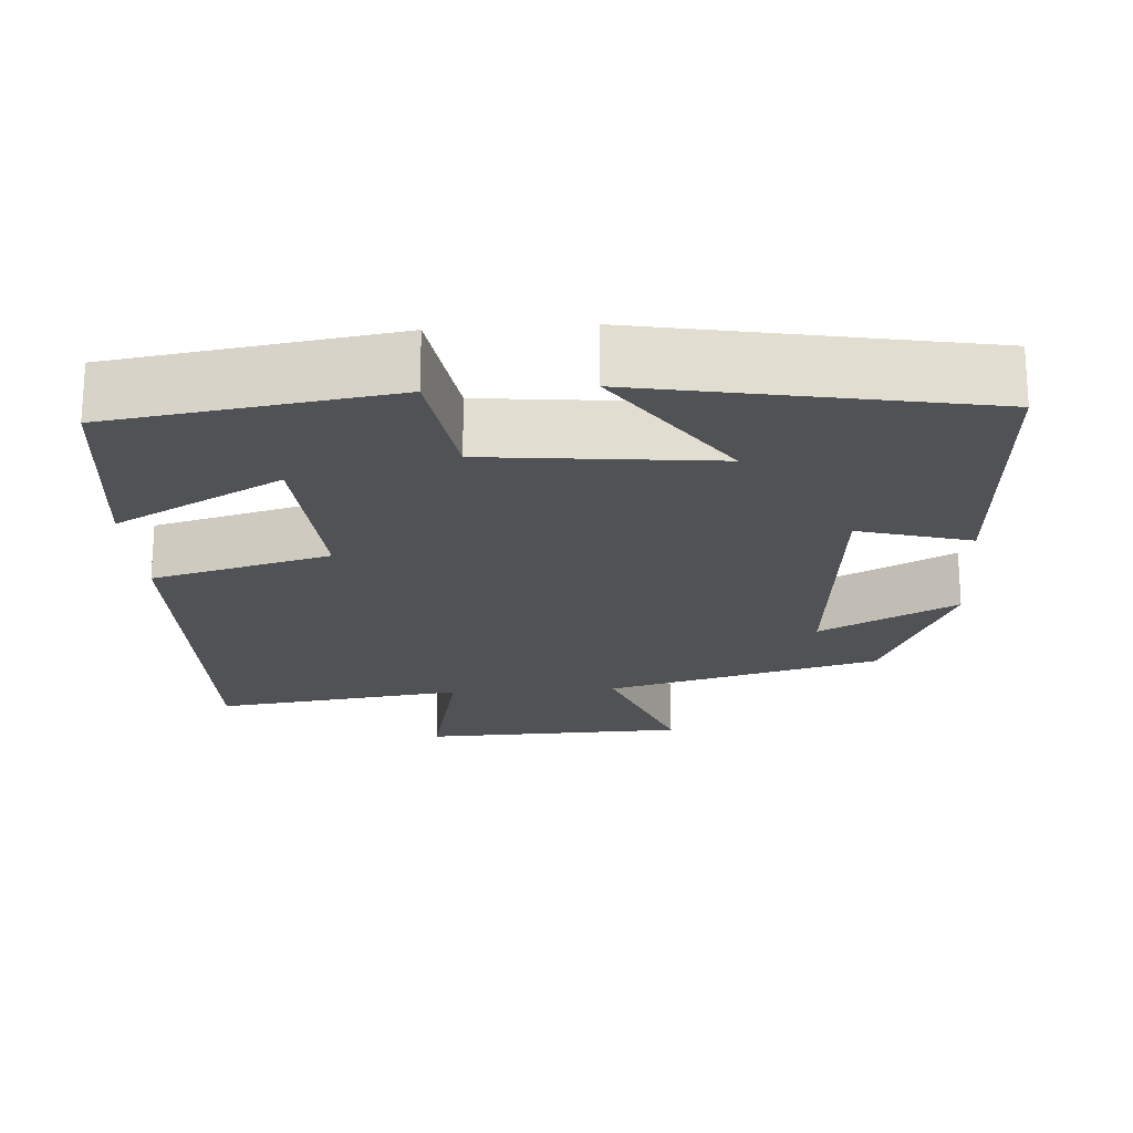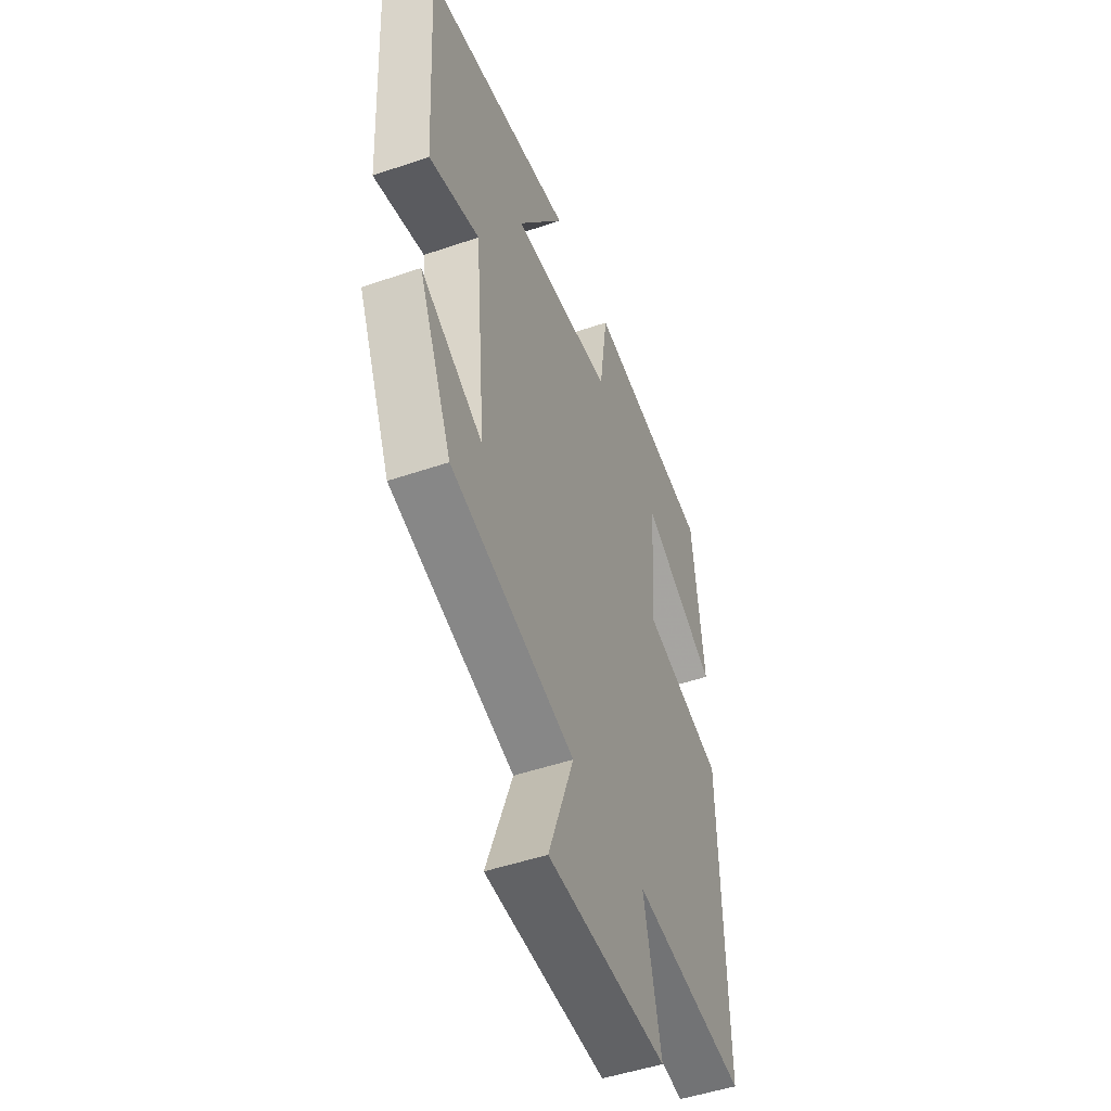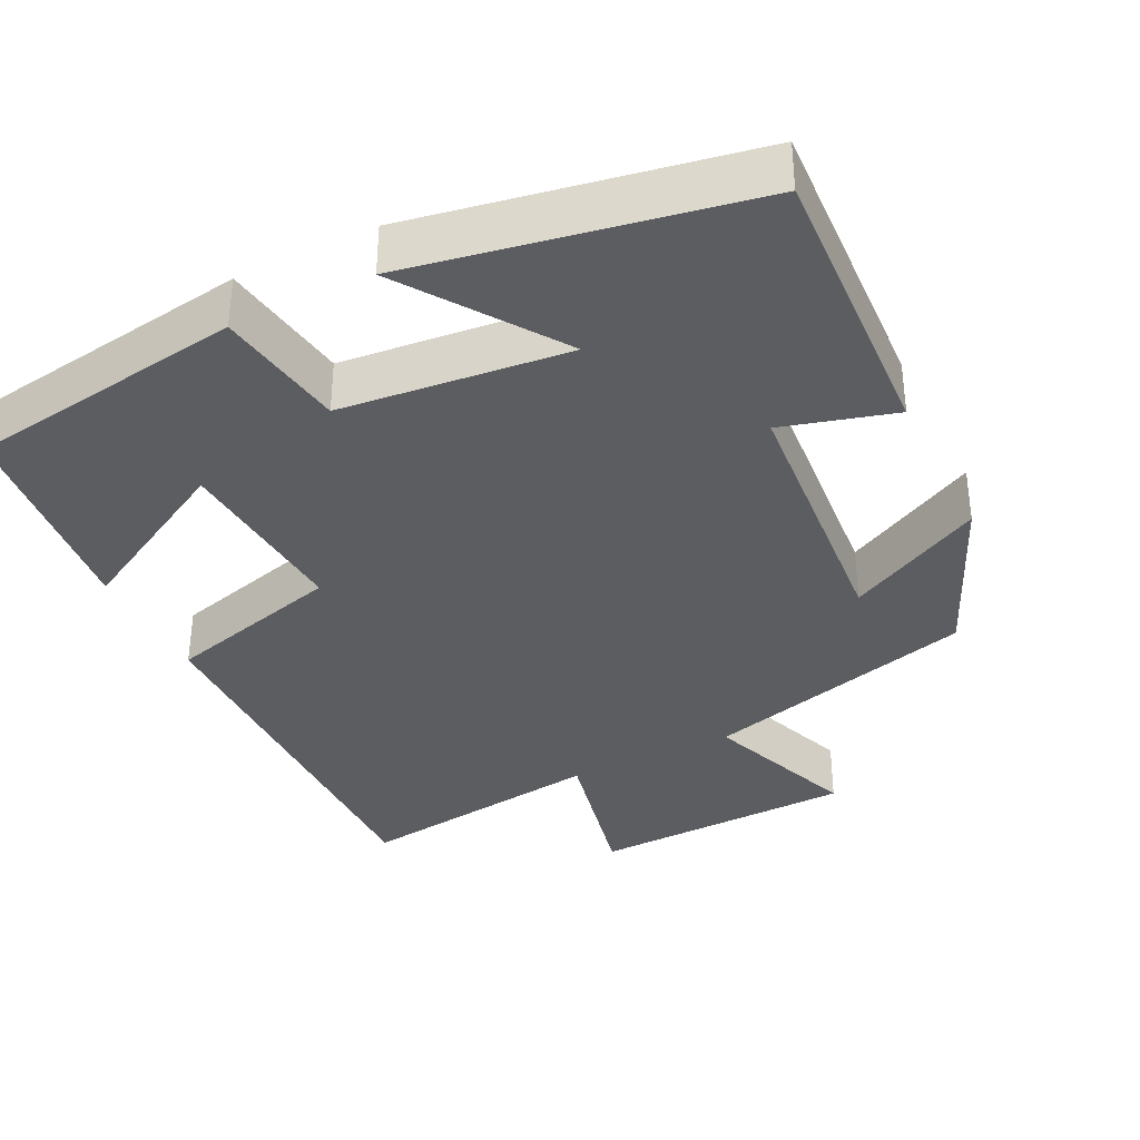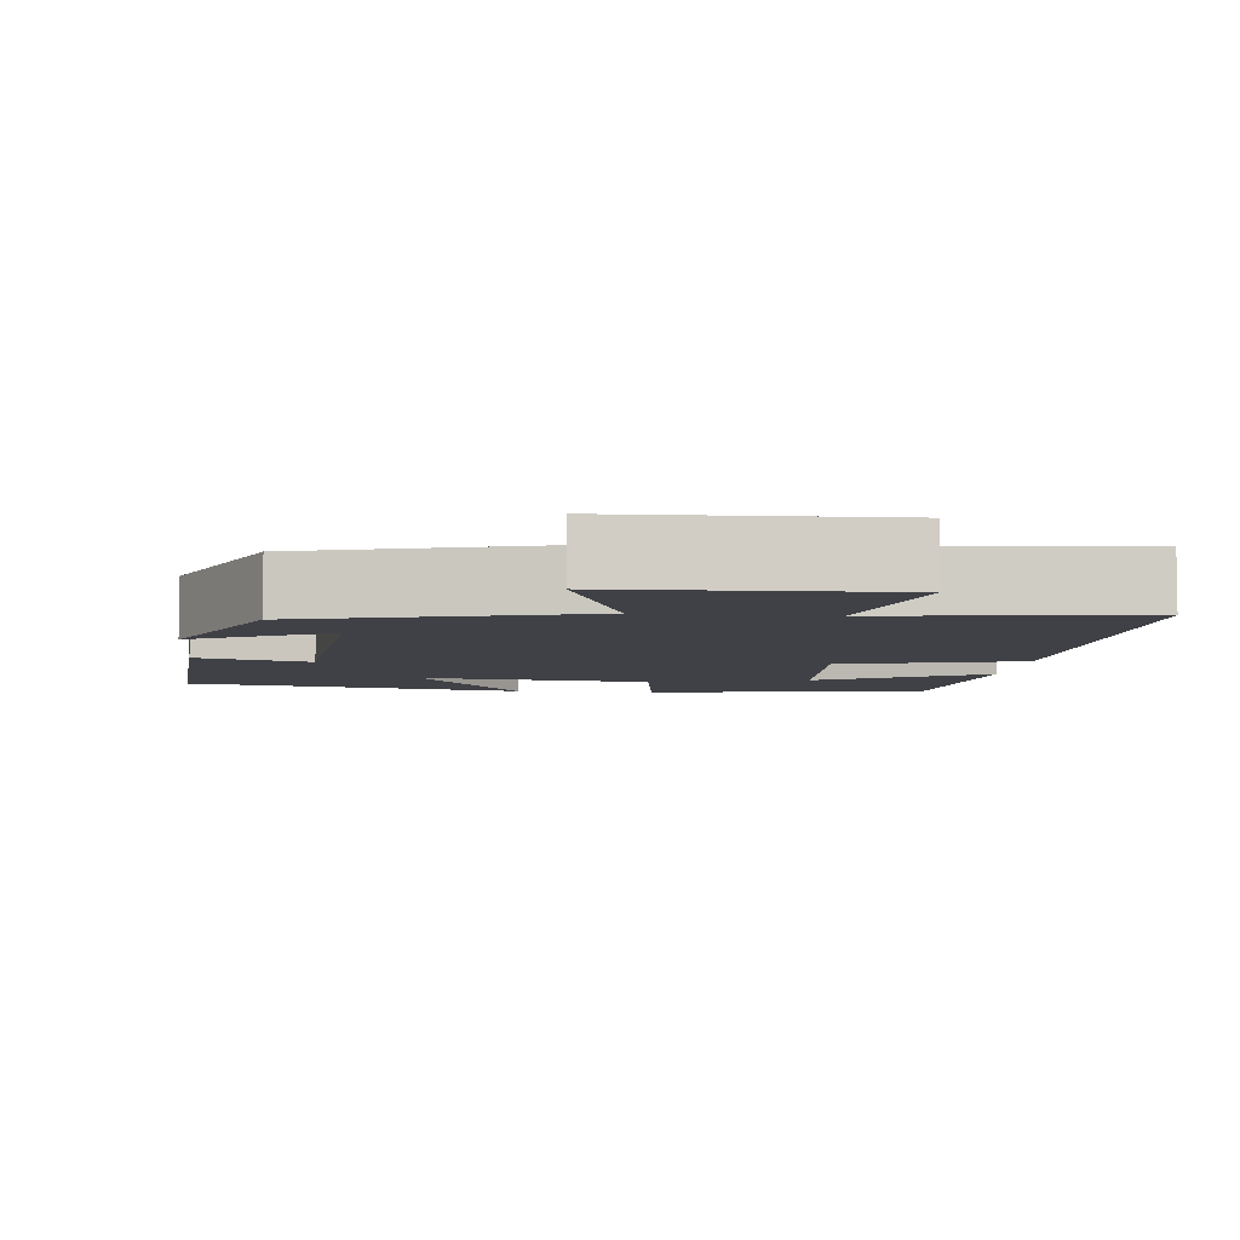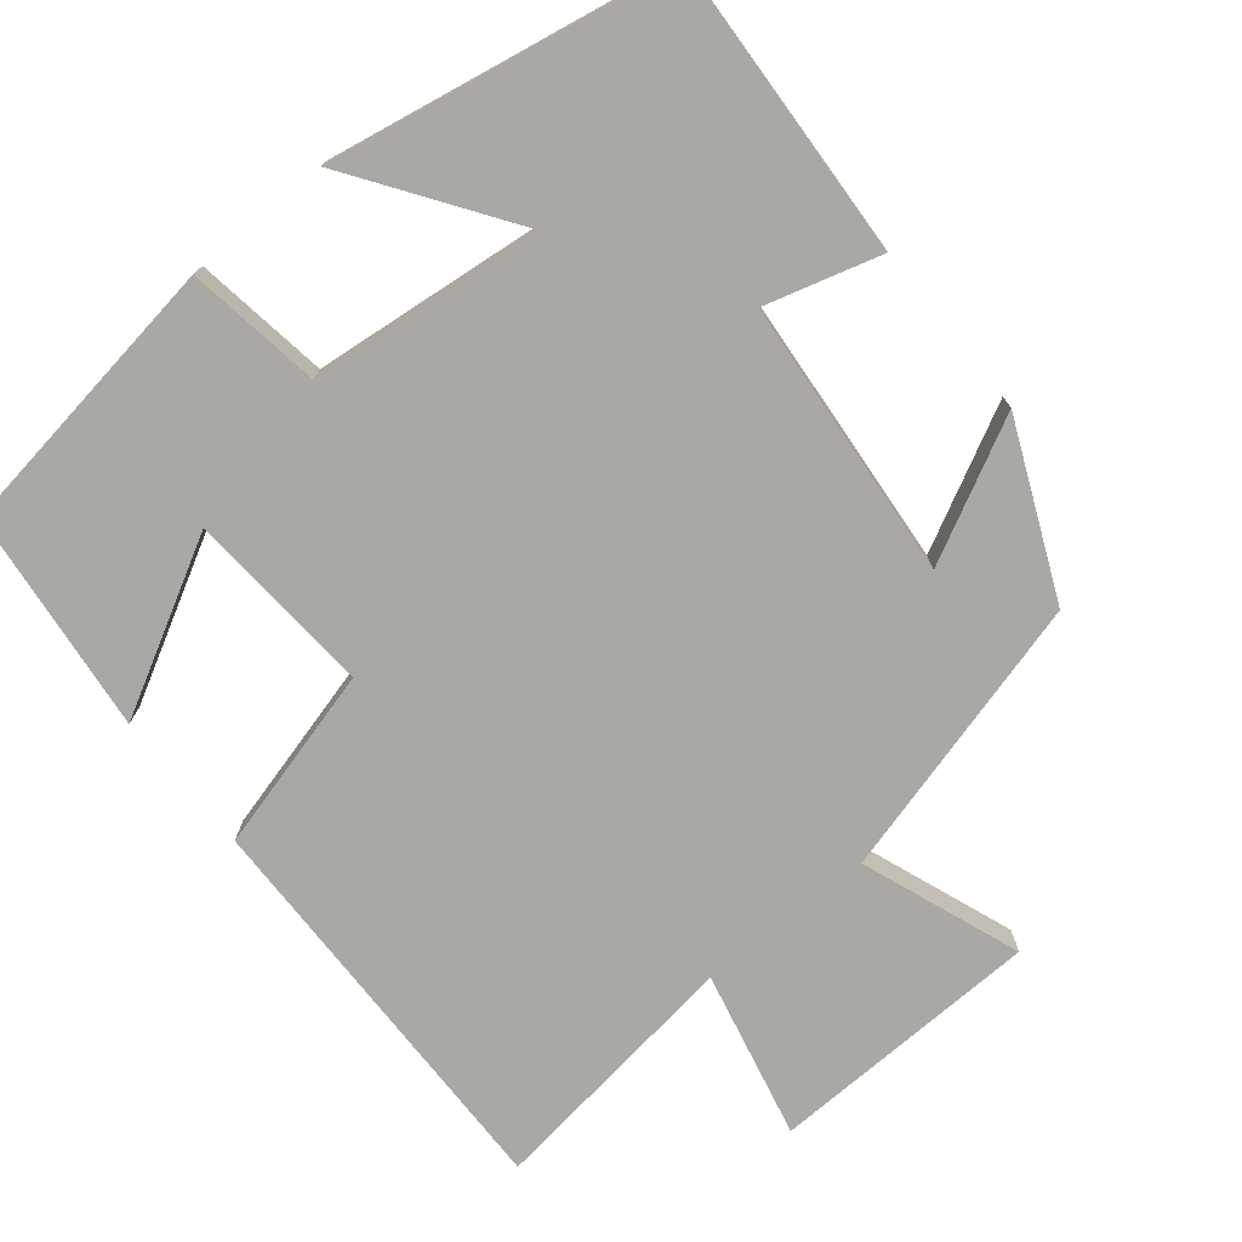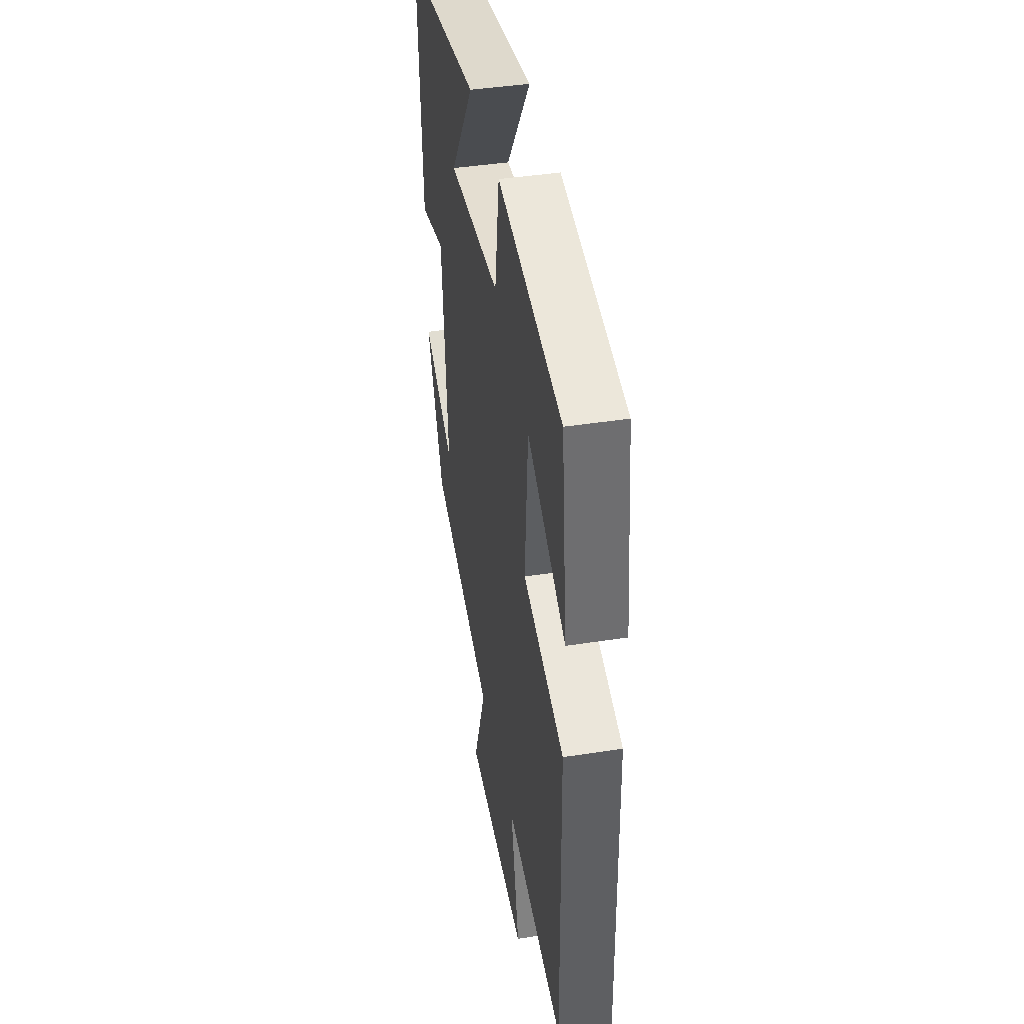
<metadata>
{"format":"obj","ext":"obj","renderer":"f3d","projection":"perspective","resolution":1024,"background":"white","views":[{"elev":-20.7,"azim":4.0,"up":"+Y"},{"elev":-49.1,"azim":110.9,"up":"+Z"},{"elev":-35.9,"azim":26.6,"up":"+Y"},{"elev":-6.0,"azim":174.0,"up":"+Y"},{"elev":-75.1,"azim":39.3,"up":"+Y"},{"elev":42.8,"azim":-100.5,"up":"+Z"}]}
</metadata>
<code>
v -0.511 0.07 -0.543
v -0.5 0.07 -0.02
v -0.266 0.07 0.042
v -0.282 0.07 0.28
v -0.5 0.07 0.162
v -0.467 0.07 0.447
v -0.102 0.07 0.5
v -0.077 0.07 0.329
v 0.221 0.07 0.297
v 0.082 0.07 0.5
v 0.522 0.07 0.418
v 0.5 0.07 0.038
v 0.353 0.07 0.08
v 0.321 0.07 -0.276
v 0.5 0.07 -0.184
v 0.403 0.07 -0.403
v 0.043 0.07 -0.5
v 0.118 0.07 -0.703
v -0.23 0.07 -0.713
v -0.181 0.07 -0.5
v -0.511 0 -0.543
v -0.5 0 -0.02
v -0.266 0 0.042
v -0.282 0 0.28
v -0.5 0 0.162
v -0.467 0 0.447
v -0.102 0 0.5
v -0.077 0 0.329
v 0.221 0 0.297
v 0.082 0 0.5
v 0.522 0 0.418
v 0.5 0 0.038
v 0.353 0 0.08
v 0.321 0 -0.276
v 0.5 0 -0.184
v 0.403 0 -0.403
v 0.043 0 -0.5
v 0.118 0 -0.703
v -0.23 0 -0.713
v -0.181 0 -0.5
f 17 18 19 20
f 16 17 20
f 1 2 3
f 20 1 3
f 16 20 3
f 14 15 16
f 14 16 3 4
f 13 14 4
f 12 13 4
f 9 10 11 12
f 8 9 12 4
f 7 8 4
f 4 5 6 7
f 40 39 38 37
f 40 37 36
f 23 22 21
f 23 21 40
f 23 40 36
f 36 35 34
f 24 23 36 34
f 24 34 33
f 24 33 32
f 32 31 30 29
f 24 32 29 28
f 24 28 27
f 27 26 25 24
f 1 21 22 2
f 2 22 23 3
f 3 23 24 4
f 4 24 25 5
f 5 25 26 6
f 6 26 27 7
f 7 27 28 8
f 8 28 29 9
f 9 29 30 10
f 10 30 31 11
f 11 31 32 12
f 12 32 33 13
f 13 33 34 14
f 14 34 35 15
f 15 35 36 16
f 16 36 37 17
f 17 37 38 18
f 18 38 39 19
f 19 39 40 20
f 20 40 21 1

</code>
